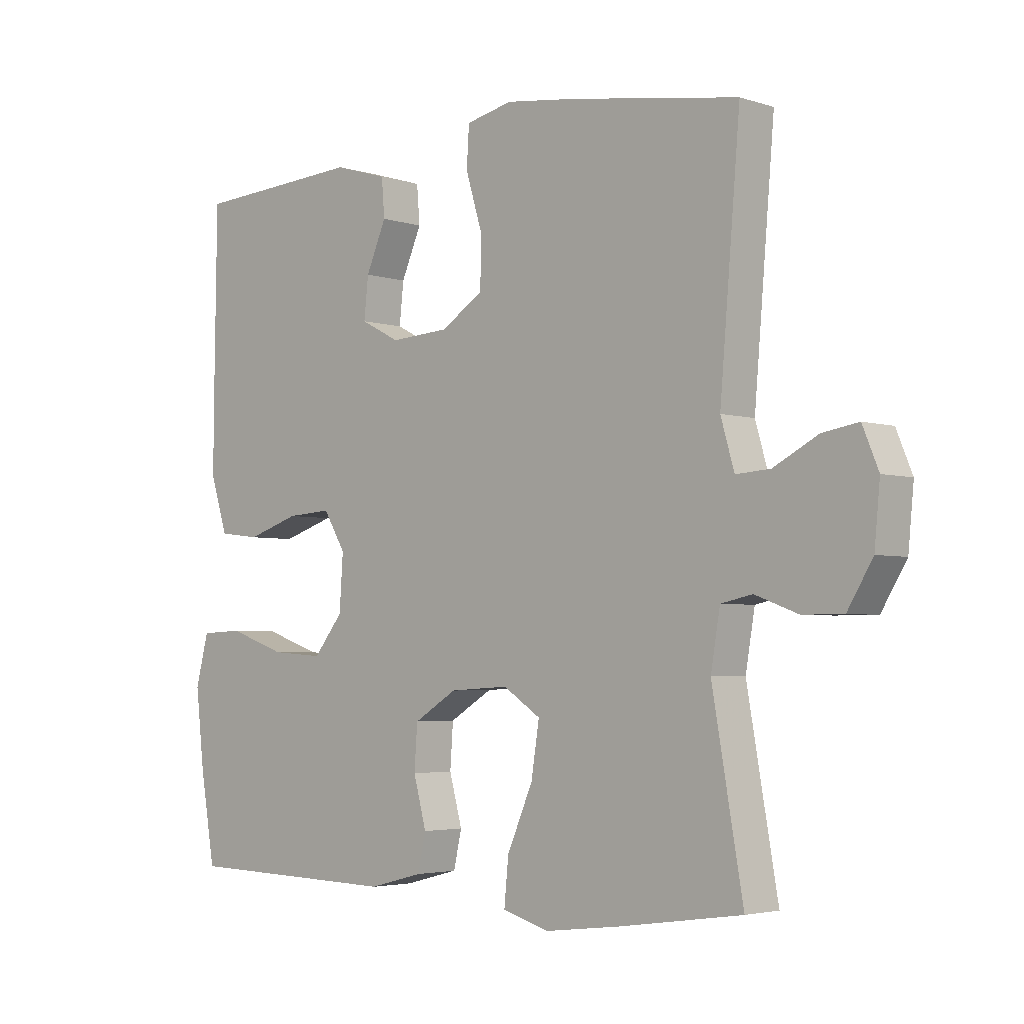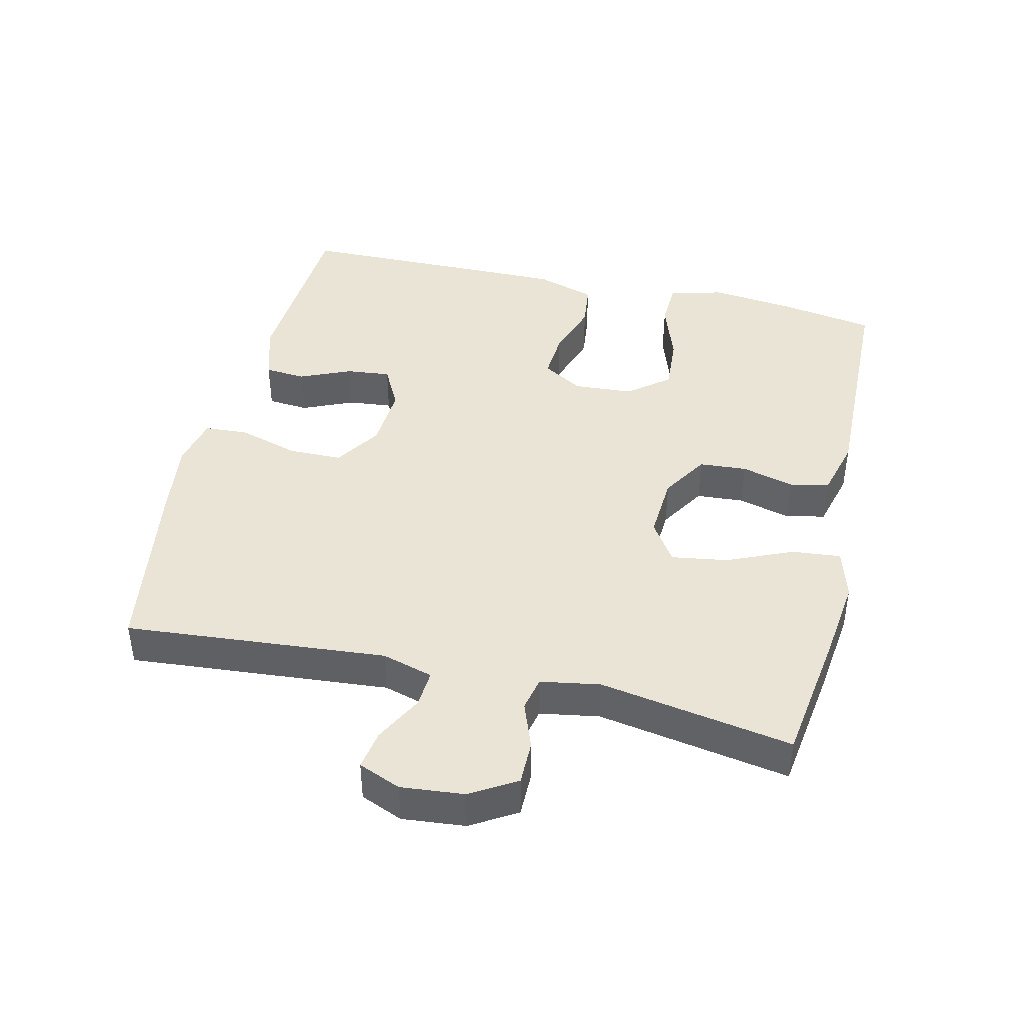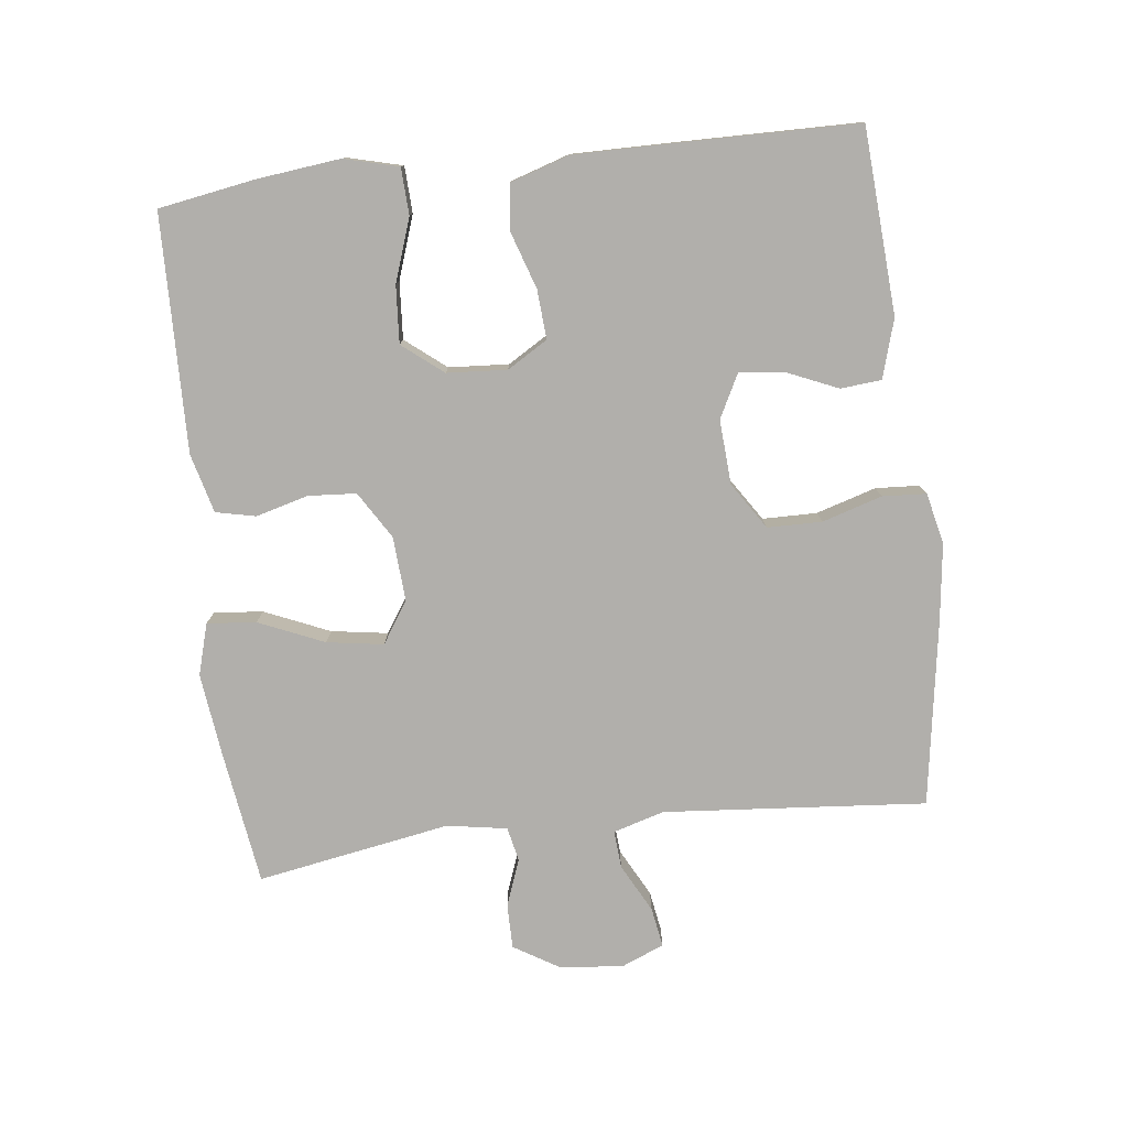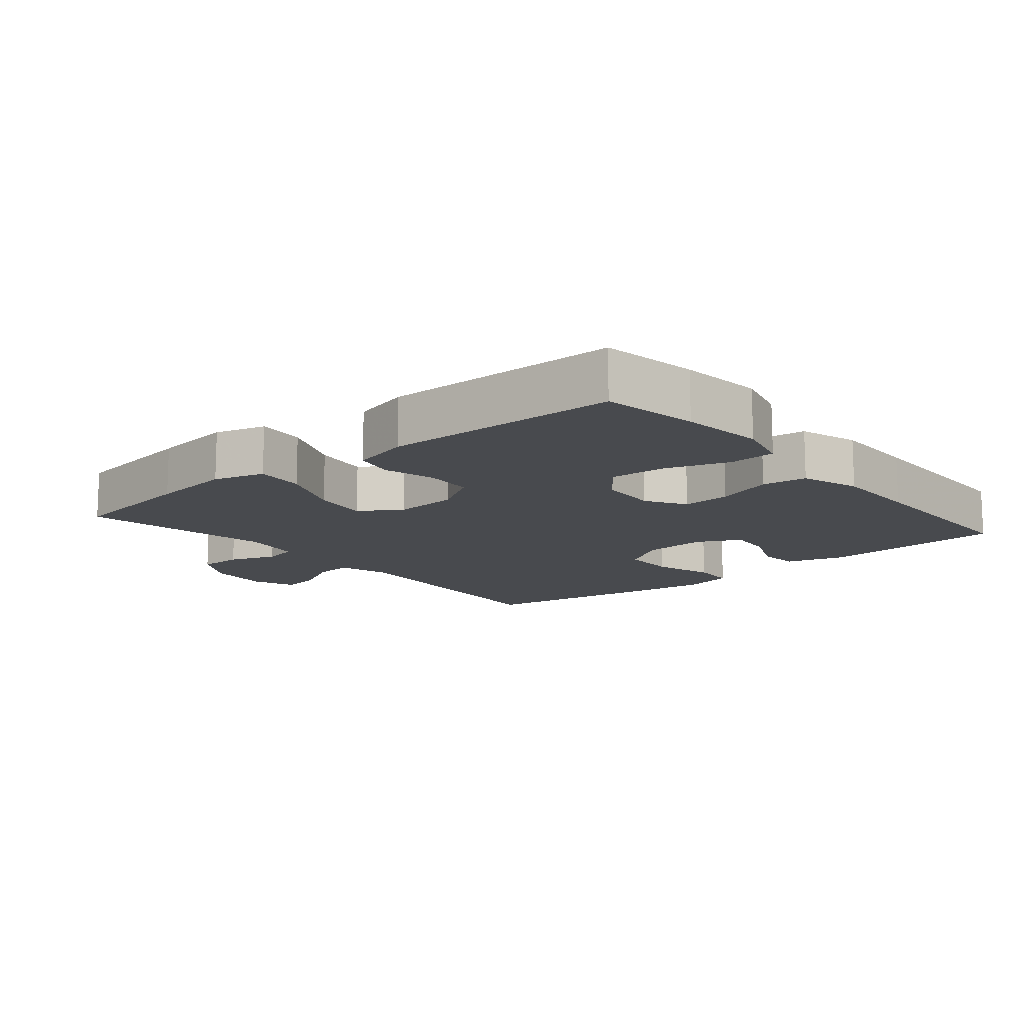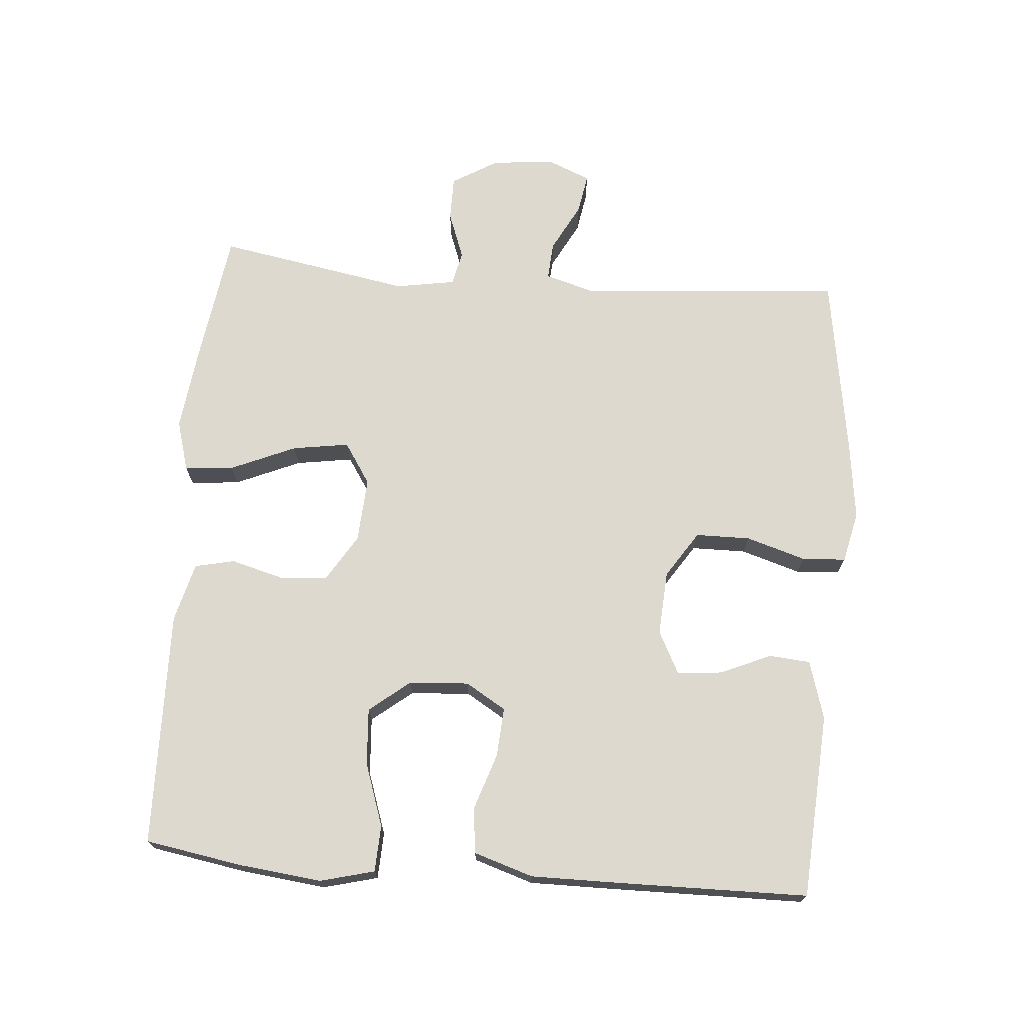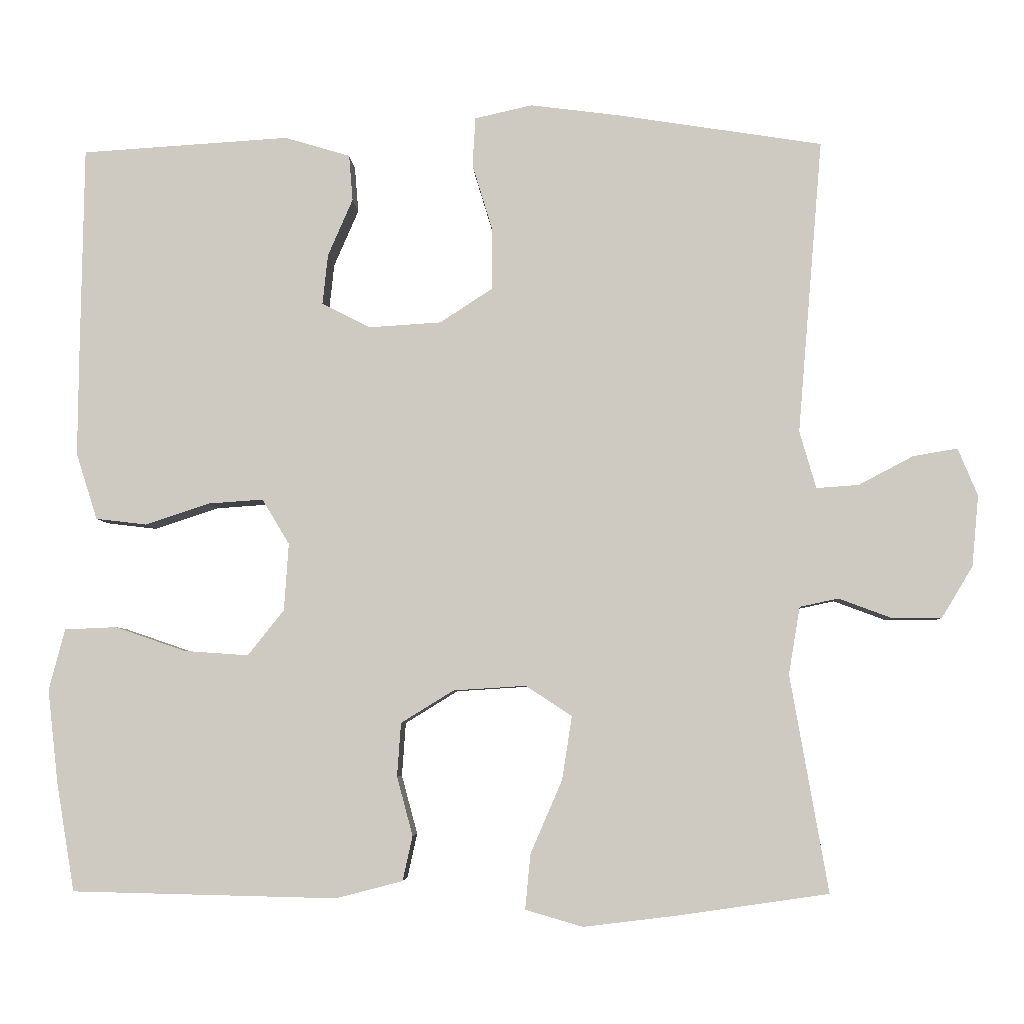
<metadata>
{"format":"obj","ext":"obj","renderer":"f3d","projection":"perspective","resolution":1024,"background":"white","views":[{"elev":-3.6,"azim":43.2,"up":"+Z"},{"elev":42.7,"azim":103.2,"up":"+Y"},{"elev":-78.3,"azim":-83.2,"up":"+Y"},{"elev":-13.0,"azim":-140.0,"up":"+Y"},{"elev":71.5,"azim":-85.3,"up":"+Y"},{"elev":-5.2,"azim":2.7,"up":"+Z"}]}
</metadata>
<code>
v -0.5 0.07 0.5
v -0.225 0.07 0.517
v -0.138 0.07 0.491
v -0.133 0.07 0.43
v -0.166 0.07 0.354
v -0.173 0.07 0.288
v -0.109 0.07 0.255
v -0.013 0.07 0.261
v 0.056 0.07 0.306
v 0.057 0.07 0.387
v 0.03 0.07 0.476
v 0.034 0.07 0.541
v 0.11 0.07 0.558
v 0.226 0.07 0.543
v 0.5 0.07 0.5
v 0.467 0.07 0.11
v 0.489 0.07 0.034
v 0.545 0.07 0.038
v 0.617 0.07 0.076
v 0.676 0.07 0.086
v 0.702 0.07 0.023
v 0.693 0.07 -0.071
v 0.652 0.07 -0.139
v 0.586 0.07 -0.139
v 0.516 0.07 -0.113
v 0.465 0.07 -0.124
v 0.45 0.07 -0.213
v 0.5 0.07 -0.5
v 0.3 0.07 -0.529
v 0.177 0.07 -0.544
v 0.101 0.07 -0.522
v 0.108 0.07 -0.449
v 0.15 0.07 -0.352
v 0.163 0.07 -0.268
v 0.102 0.07 -0.228
v 0.006 0.07 -0.234
v -0.064 0.07 -0.277
v -0.069 0.07 -0.348
v -0.048 0.07 -0.426
v -0.061 0.07 -0.485
v -0.149 0.07 -0.508
v -0.278 0.07 -0.505
v -0.5 0.07 -0.5
v -0.524 0.07 -0.357
v -0.538 0.07 -0.233
v -0.517 0.07 -0.152
v -0.448 0.07 -0.149
v -0.355 0.07 -0.181
v -0.27 0.07 -0.187
v -0.222 0.07 -0.127
v -0.216 0.07 -0.038
v -0.252 0.07 0.022
v -0.325 0.07 0.017
v -0.41 0.07 -0.011
v -0.477 0.07 -0.003
v -0.505 0.07 0.085
v -0.504 0.07 0.216
v -0.5 0 0.5
v -0.225 0 0.517
v -0.138 0 0.491
v -0.133 0 0.43
v -0.166 0 0.354
v -0.173 0 0.288
v -0.109 0 0.255
v -0.013 0 0.261
v 0.056 0 0.306
v 0.057 0 0.387
v 0.03 0 0.476
v 0.034 0 0.541
v 0.11 0 0.558
v 0.226 0 0.543
v 0.5 0 0.5
v 0.467 0 0.11
v 0.489 0 0.034
v 0.545 0 0.038
v 0.617 0 0.076
v 0.676 0 0.086
v 0.702 0 0.023
v 0.693 0 -0.071
v 0.652 0 -0.139
v 0.586 0 -0.139
v 0.516 0 -0.113
v 0.465 0 -0.124
v 0.45 0 -0.213
v 0.5 0 -0.5
v 0.3 0 -0.529
v 0.177 0 -0.544
v 0.101 0 -0.522
v 0.108 0 -0.449
v 0.15 0 -0.352
v 0.163 0 -0.268
v 0.102 0 -0.228
v 0.006 0 -0.234
v -0.064 0 -0.277
v -0.069 0 -0.348
v -0.048 0 -0.426
v -0.061 0 -0.485
v -0.149 0 -0.508
v -0.278 0 -0.505
v -0.5 0 -0.5
v -0.524 0 -0.357
v -0.538 0 -0.233
v -0.517 0 -0.152
v -0.448 0 -0.149
v -0.355 0 -0.181
v -0.27 0 -0.187
v -0.222 0 -0.127
v -0.216 0 -0.038
v -0.252 0 0.022
v -0.325 0 0.017
v -0.41 0 -0.011
v -0.477 0 -0.003
v -0.505 0 0.085
v -0.504 0 0.216
f 53 54 55 56
f 52 53 56 57
f 45 46 47 48
f 45 48 49
f 42 43 44 45
f 42 45 49
f 41 42 49 50
f 38 39 40 41
f 37 38 41 50
f 30 31 32 33
f 30 33 34
f 27 28 29 30
f 26 27 30 34
f 22 23 24 25
f 22 25 26
f 21 22 26
f 18 19 20 21
f 17 18 21 26
f 16 17 26 34
f 10 11 12 13
f 9 10 13 14
f 2 3 4 5
f 2 5 6
f 52 57 1 2
f 51 52 2 6
f 36 37 50 51
f 35 36 51 6
f 34 35 6 7
f 16 34 7 8
f 9 14 15 16
f 8 9 16
f 113 112 111 110
f 114 113 110 109
f 105 104 103 102
f 106 105 102
f 102 101 100 99
f 106 102 99
f 107 106 99 98
f 98 97 96 95
f 107 98 95 94
f 90 89 88 87
f 91 90 87
f 87 86 85 84
f 91 87 84 83
f 82 81 80 79
f 83 82 79
f 83 79 78
f 78 77 76 75
f 83 78 75 74
f 91 83 74 73
f 70 69 68 67
f 71 70 67 66
f 62 61 60 59
f 63 62 59
f 59 58 114 109
f 63 59 109 108
f 108 107 94 93
f 63 108 93 92
f 64 63 92 91
f 65 64 91 73
f 73 72 71 66
f 73 66 65
f 1 58 59 2
f 2 59 60 3
f 3 60 61 4
f 4 61 62 5
f 5 62 63 6
f 6 63 64 7
f 7 64 65 8
f 8 65 66 9
f 9 66 67 10
f 10 67 68 11
f 11 68 69 12
f 12 69 70 13
f 13 70 71 14
f 14 71 72 15
f 15 72 73 16
f 16 73 74 17
f 17 74 75 18
f 18 75 76 19
f 19 76 77 20
f 20 77 78 21
f 21 78 79 22
f 22 79 80 23
f 23 80 81 24
f 24 81 82 25
f 25 82 83 26
f 26 83 84 27
f 27 84 85 28
f 28 85 86 29
f 29 86 87 30
f 30 87 88 31
f 31 88 89 32
f 32 89 90 33
f 33 90 91 34
f 34 91 92 35
f 35 92 93 36
f 36 93 94 37
f 37 94 95 38
f 38 95 96 39
f 39 96 97 40
f 40 97 98 41
f 41 98 99 42
f 42 99 100 43
f 43 100 101 44
f 44 101 102 45
f 45 102 103 46
f 46 103 104 47
f 47 104 105 48
f 48 105 106 49
f 49 106 107 50
f 50 107 108 51
f 51 108 109 52
f 52 109 110 53
f 53 110 111 54
f 54 111 112 55
f 55 112 113 56
f 56 113 114 57
f 57 114 58 1

</code>
